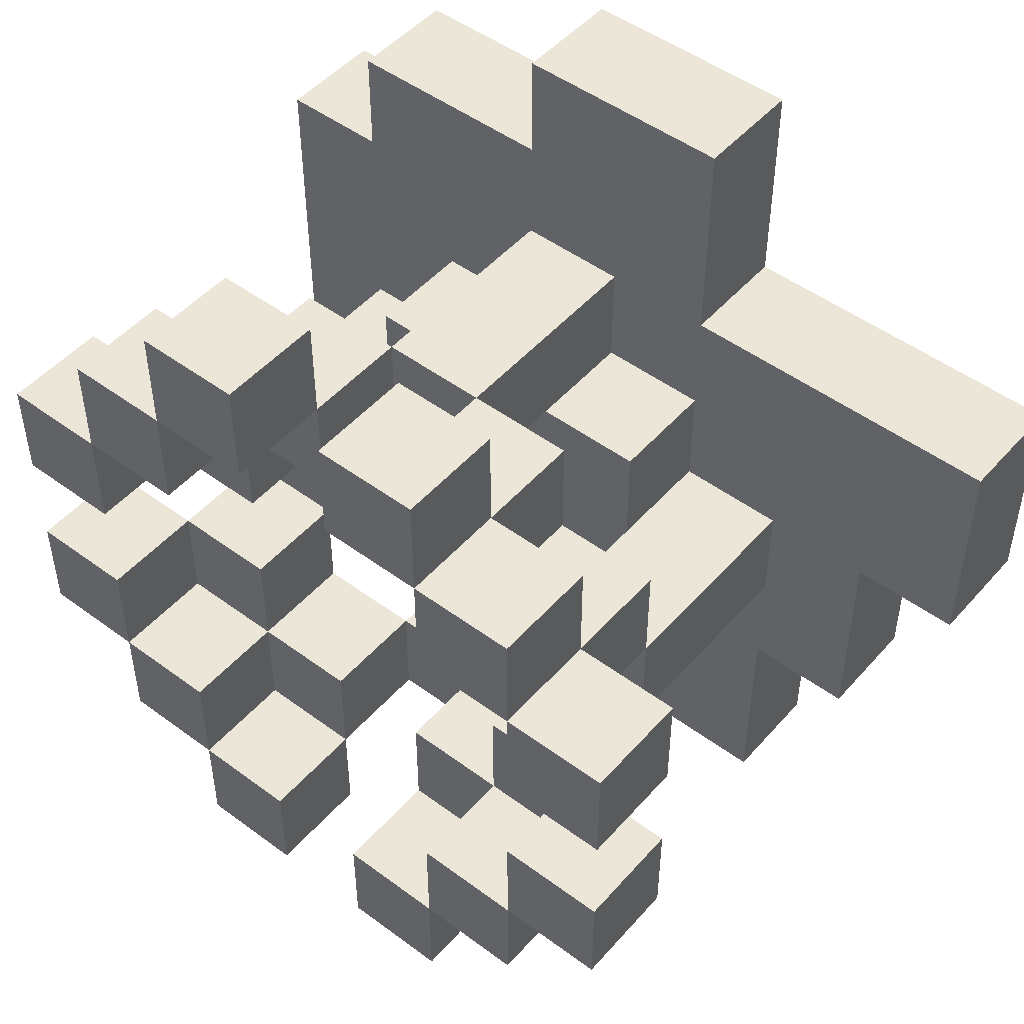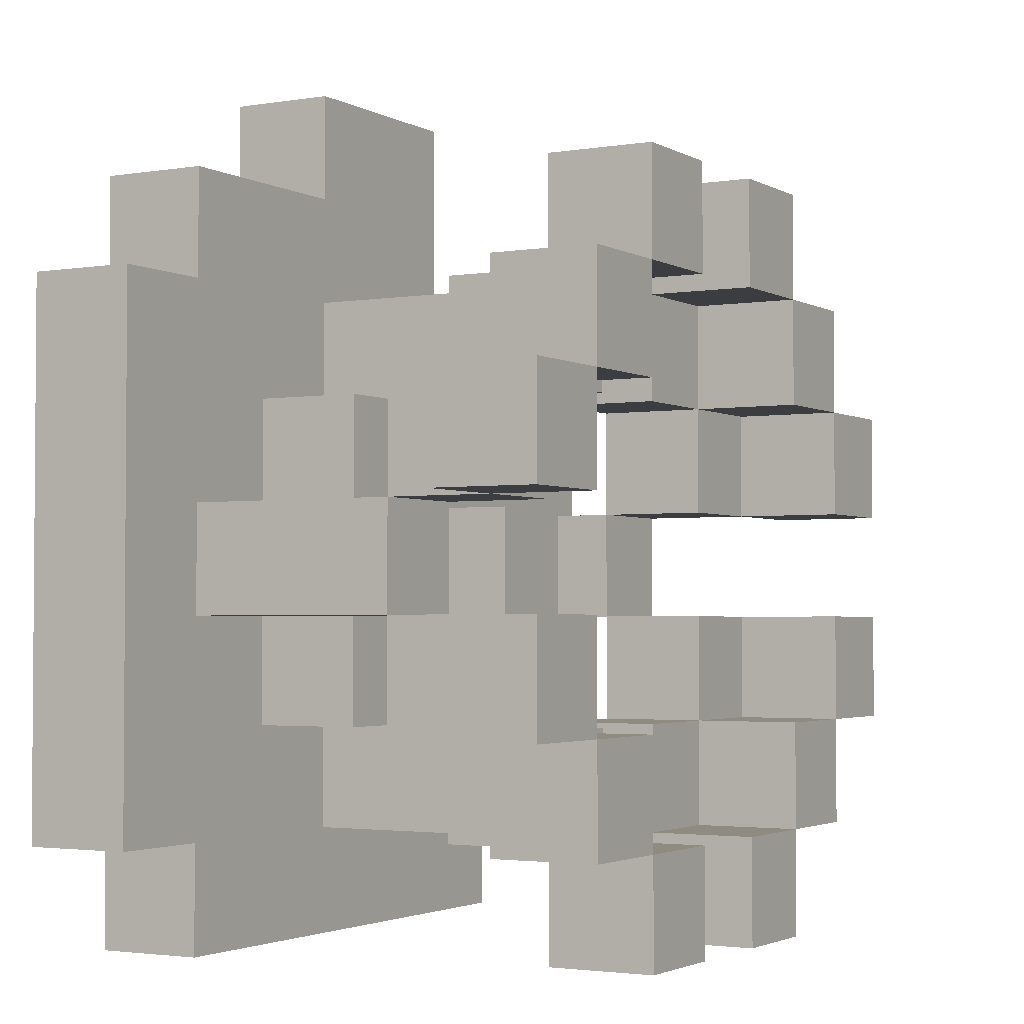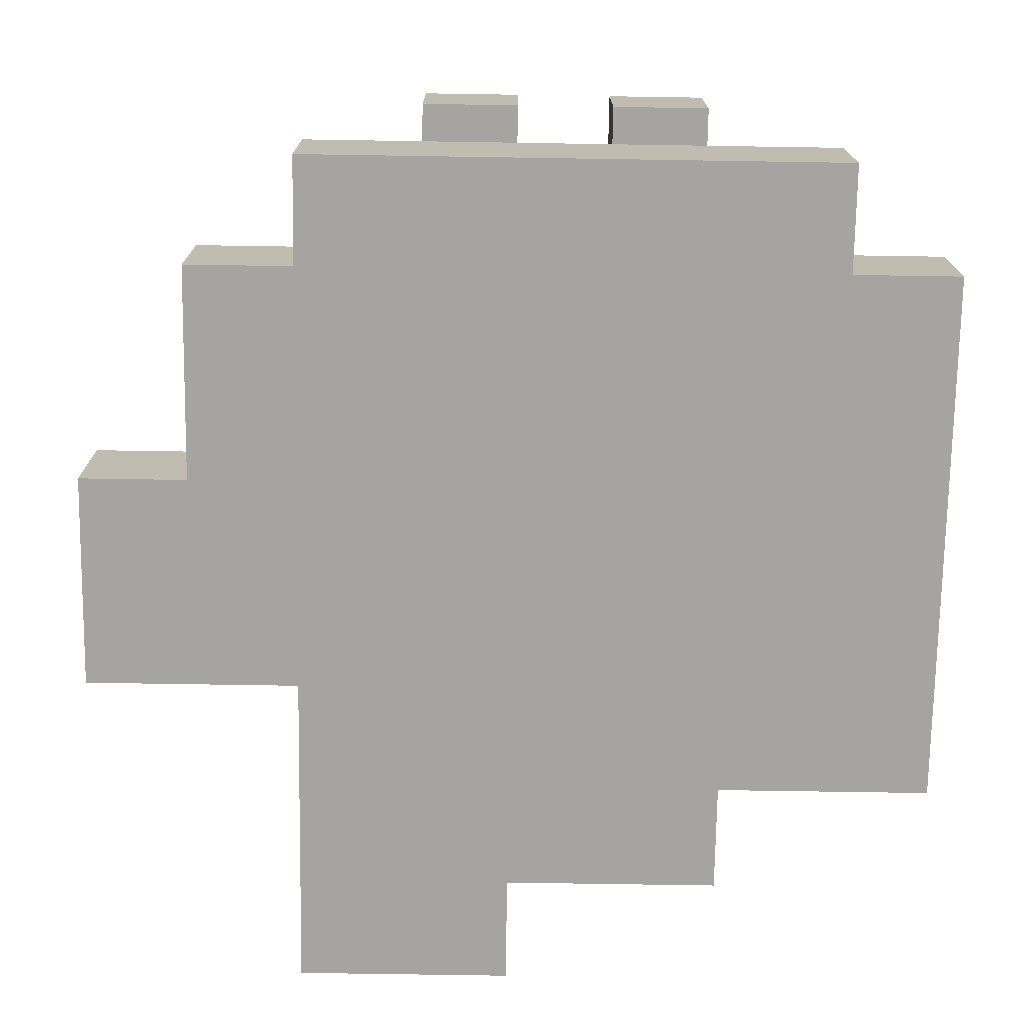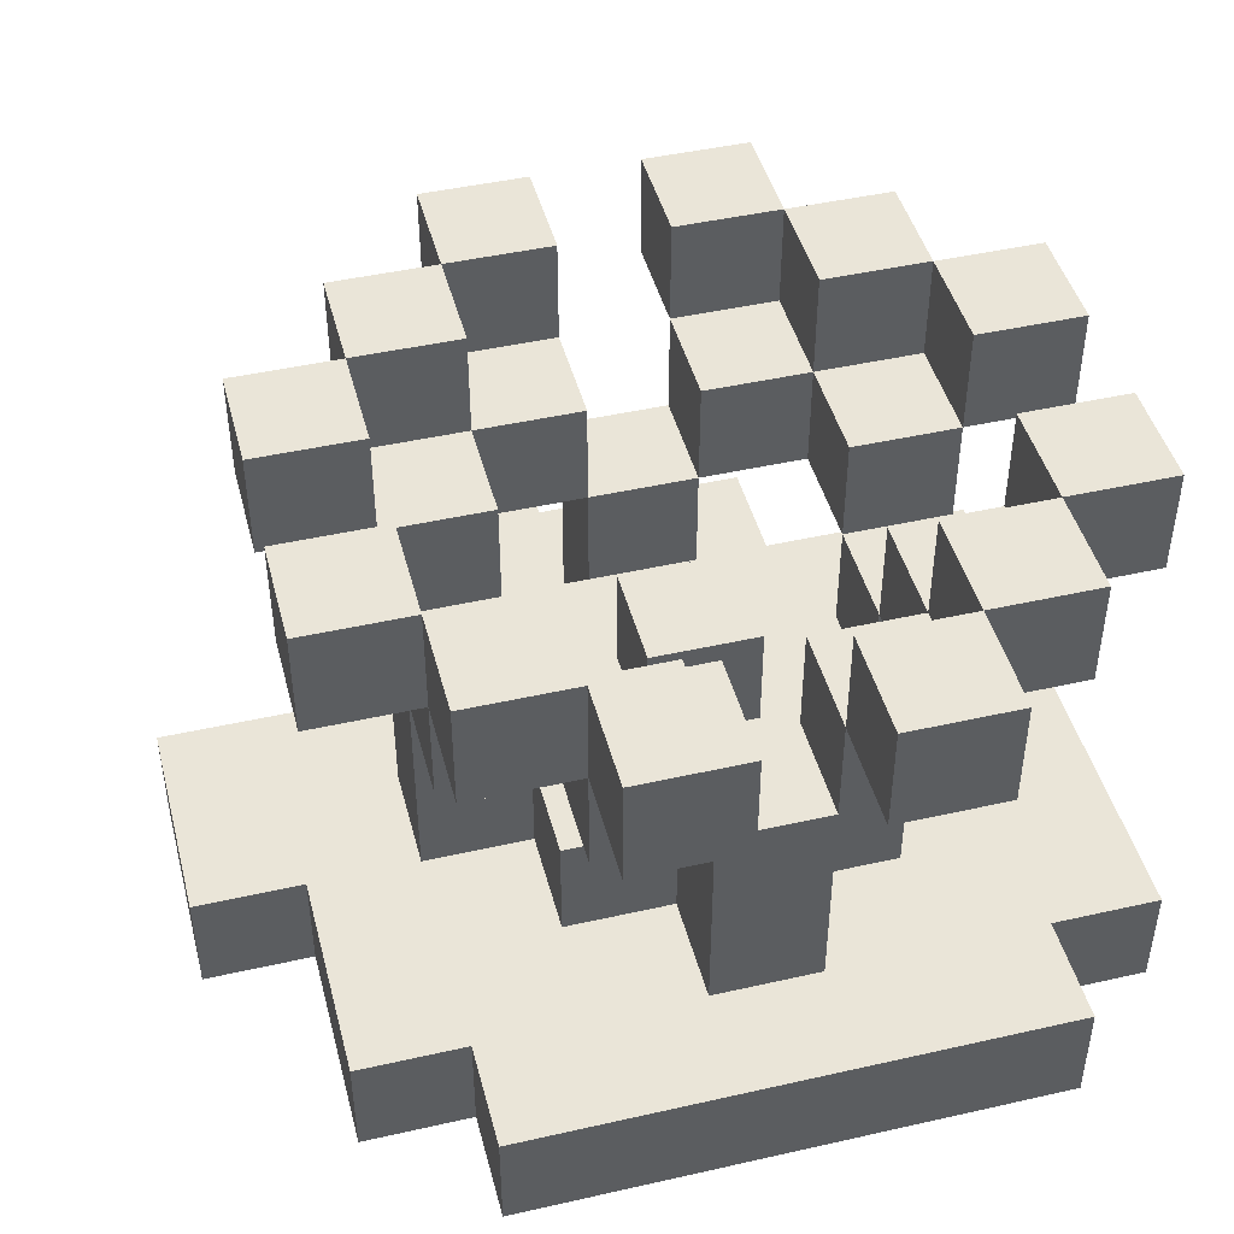
<metadata>
{"format":"obj","ext":"obj","renderer":"f3d","projection":"perspective","resolution":1024,"background":"white","views":[{"elev":49.2,"azim":-140.6,"up":"+Z"},{"elev":-2.6,"azim":119.7,"up":"+Z"},{"elev":-73.5,"azim":89.1,"up":"+Y"},{"elev":45.4,"azim":75.4,"up":"+Y"}]}
</metadata>
<code>
g Lilypad
v -4 0 2
v -4 0 -0
v -4 1 2
v -4 1 -0
v -3 0 -0
v -3 0 -2
v -3 1 -0
v -3 1 -2
v -3 4 1
v -3 4 -0
v -3 4 -1
v -3 4 -2
v -3 5 1
v -3 5 -0
v -3 5 -1
v -3 5 -2
v -2 0 -2
v -2 0 -4
v -2 1 -0
v -2 1 -1
v -2 1 -2
v -2 1 -4
v -2 2 -0
v -2 2 -1
v -2 3 1
v -2 3 -0
v -2 3 -1
v -2 3 -2
v -2 4 2
v -2 4 1
v -2 4 -0
v -2 4 -1
v -2 4 -2
v -2 4 -3
v -2 5 2
v -2 5 1
v -2 5 -2
v -2 5 -3
v -1 0 4
v -1 0 2
v -1 1 4
v -1 1 2
v -1 1 1
v -1 1 -0
v -1 1 -1
v -1 1 -2
v -1 2 1
v -1 2 -0
v -1 2 -1
v -1 2 -2
v -1 3 2
v -1 3 1
v -1 3 -2
v -1 3 -3
v -1 4 3
v -1 4 2
v -1 4 1
v -1 4 -2
v -1 4 -3
v -1 4 -4
v -1 5 3
v -1 5 2
v -1 5 -3
v -1 5 -4
v 0 1 2
v 0 1 1
v 0 1 -2
v 0 1 -3
v 0 2 2
v 0 2 1
v 0 2 -0
v 0 2 -1
v 0 2 -2
v 0 2 -3
v 0 3 2
v 0 3 1
v 0 3 -0
v 0 3 -1
v 0 3 -2
v 0 3 -3
v 1 3 2
v 1 3 1
v 1 3 -2
v 1 3 -3
v 1 4 3
v 1 4 2
v 1 4 1
v 1 4 -2
v 1 4 -3
v 1 4 -4
v 1 5 3
v 1 5 2
v 1 5 -3
v 1 5 -4
v 2 2 -0
v 2 2 -1
v 2 3 1
v 2 3 -0
v 2 3 -1
v 2 3 -2
v 2 4 2
v 2 4 1
v 2 4 -0
v 2 4 -1
v 2 4 -2
v 2 4 -3
v 2 5 2
v 2 5 1
v 2 5 -2
v 2 5 -3
v 3 4 1
v 3 4 -0
v 3 4 -1
v 3 4 -2
v 3 5 1
v 3 5 -0
v 3 5 -1
v 3 5 -2
v -2 4 1
v -2 4 -0
v -2 4 -1
v -2 4 -2
v -2 5 1
v -2 5 -0
v -2 5 -1
v -2 5 -2
v -1 2 -0
v -1 2 -1
v -1 3 1
v -1 3 -0
v -1 3 -1
v -1 3 -2
v -1 4 2
v -1 4 1
v -1 4 -0
v -1 4 -1
v -1 4 -2
v -1 4 -3
v -1 5 2
v -1 5 1
v -1 5 -2
v -1 5 -3
v 0 3 2
v 0 3 1
v 0 3 -2
v 0 3 -3
v 0 4 3
v 0 4 2
v 0 4 1
v 0 4 -2
v 0 4 -3
v 0 4 -4
v 0 5 3
v 0 5 2
v 0 5 -3
v 0 5 -4
v 1 0 4
v 1 0 3
v 1 1 4
v 1 1 3
v 1 1 2
v 1 1 1
v 1 1 -2
v 1 1 -3
v 1 2 2
v 1 2 1
v 1 2 -0
v 1 2 -1
v 1 2 -2
v 1 2 -3
v 1 3 2
v 1 3 1
v 1 3 -0
v 1 3 -1
v 1 3 -2
v 1 3 -3
v 2 1 1
v 2 1 -0
v 2 1 -1
v 2 1 -2
v 2 2 1
v 2 2 -0
v 2 2 -1
v 2 2 -2
v 2 3 2
v 2 3 1
v 2 3 -2
v 2 3 -3
v 2 4 3
v 2 4 2
v 2 4 1
v 2 4 -2
v 2 4 -3
v 2 4 -4
v 2 5 3
v 2 5 2
v 2 5 -3
v 2 5 -4
v 3 0 3
v 3 0 2
v 3 0 -3
v 3 0 -4
v 3 1 3
v 3 1 2
v 3 1 -0
v 3 1 -1
v 3 1 -3
v 3 1 -4
v 3 2 -0
v 3 2 -1
v 3 3 1
v 3 3 -0
v 3 3 -1
v 3 3 -2
v 3 4 2
v 3 4 1
v 3 4 -0
v 3 4 -1
v 3 4 -2
v 3 4 -3
v 3 5 2
v 3 5 1
v 3 5 -2
v 3 5 -3
v 4 0 2
v 4 0 -3
v 4 1 2
v 4 1 -3
v 4 4 1
v 4 4 -0
v 4 4 -1
v 4 4 -2
v 4 5 1
v 4 5 -0
v 4 5 -1
v 4 5 -2
v -1 0 4
v -1 1 4
v 1 0 4
v 1 1 4
v -1 4 3
v -1 5 3
v 0 4 3
v 0 5 3
v 1 0 3
v 1 1 3
v 1 4 3
v 1 5 3
v 2 4 3
v 2 5 3
v 3 0 3
v 3 1 3
v -4 0 2
v -4 1 2
v -2 4 2
v -2 5 2
v -1 0 2
v -1 1 2
v -1 3 2
v -1 4 2
v -1 5 2
v 0 1 2
v 0 2 2
v 0 3 2
v 0 4 2
v 1 1 2
v 1 2 2
v 1 3 2
v 1 4 2
v 2 3 2
v 2 4 2
v 2 5 2
v 3 0 2
v 3 1 2
v 3 4 2
v 3 5 2
v 4 0 2
v 4 1 2
v -3 4 1
v -3 5 1
v -2 3 1
v -2 4 1
v -2 5 1
v -1 1 1
v -1 2 1
v -1 3 1
v -1 4 1
v 0 1 1
v 0 2 1
v 1 1 1
v 1 2 1
v 2 1 1
v 2 2 1
v 2 3 1
v 2 4 1
v 3 3 1
v 3 4 1
v 3 5 1
v 4 4 1
v 4 5 1
v -2 1 -0
v -2 2 -0
v -2 3 -0
v -1 1 -0
v -1 2 -0
v -1 3 -0
v 0 2 -0
v 0 3 -0
v 1 2 -0
v 1 3 -0
v 2 1 -0
v 2 2 -0
v 2 3 -0
v 3 1 -0
v 3 2 -0
v 3 3 -0
v -3 4 -1
v -3 5 -1
v -2 3 -1
v -2 4 -1
v -2 5 -1
v -1 3 -1
v -1 4 -1
v 2 3 -1
v 2 4 -1
v 3 3 -1
v 3 4 -1
v 3 5 -1
v 4 4 -1
v 4 5 -1
v -2 4 -2
v -2 5 -2
v -1 3 -2
v -1 4 -2
v -1 5 -2
v 0 2 -2
v 0 3 -2
v 0 4 -2
v 1 2 -2
v 1 3 -2
v 1 4 -2
v 2 3 -2
v 2 4 -2
v 2 5 -2
v 3 4 -2
v 3 5 -2
v -1 4 -3
v -1 5 -3
v 0 4 -3
v 0 5 -3
v 1 4 -3
v 1 5 -3
v 2 4 -3
v 2 5 -3
v -1 4 2
v -1 5 2
v 0 4 2
v 0 5 2
v 1 4 2
v 1 5 2
v 2 4 2
v 2 5 2
v -2 4 1
v -2 5 1
v -1 3 1
v -1 4 1
v -1 5 1
v 0 2 1
v 0 3 1
v 0 4 1
v 1 2 1
v 1 3 1
v 1 4 1
v 2 3 1
v 2 4 1
v 2 5 1
v 3 4 1
v 3 5 1
v -4 0 -0
v -4 1 -0
v -3 0 -0
v -3 1 -0
v -3 4 -0
v -3 5 -0
v -2 3 -0
v -2 4 -0
v -2 5 -0
v -1 3 -0
v -1 4 -0
v 2 3 -0
v 2 4 -0
v 3 3 -0
v 3 4 -0
v 3 5 -0
v 4 4 -0
v 4 5 -0
v -2 1 -1
v -2 2 -1
v -2 3 -1
v -1 1 -1
v -1 2 -1
v -1 3 -1
v 0 2 -1
v 0 3 -1
v 1 2 -1
v 1 3 -1
v 2 1 -1
v 2 2 -1
v 2 3 -1
v 3 1 -1
v 3 2 -1
v 3 3 -1
v -3 0 -2
v -3 1 -2
v -3 4 -2
v -3 5 -2
v -2 0 -2
v -2 1 -2
v -2 3 -2
v -2 4 -2
v -2 5 -2
v -1 1 -2
v -1 2 -2
v -1 3 -2
v -1 4 -2
v 0 1 -2
v 0 2 -2
v 1 1 -2
v 1 2 -2
v 2 1 -2
v 2 2 -2
v 2 3 -2
v 2 4 -2
v 3 3 -2
v 3 4 -2
v 3 5 -2
v 4 4 -2
v 4 5 -2
v -2 4 -3
v -2 5 -3
v -1 3 -3
v -1 4 -3
v -1 5 -3
v 0 1 -3
v 0 2 -3
v 0 3 -3
v 0 4 -3
v 1 1 -3
v 1 2 -3
v 1 3 -3
v 1 4 -3
v 2 3 -3
v 2 4 -3
v 2 5 -3
v 3 0 -3
v 3 1 -3
v 3 4 -3
v 3 5 -3
v 4 0 -3
v 4 1 -3
v -2 0 -4
v -2 1 -4
v -1 4 -4
v -1 5 -4
v 0 4 -4
v 0 5 -4
v 1 4 -4
v 1 5 -4
v 2 4 -4
v 2 5 -4
v 3 0 -4
v 3 1 -4
v -1 0 4
v 1 0 4
v 1 0 3
v 3 0 3
v -4 0 2
v -1 0 2
v 3 0 2
v 4 0 2
v -4 0 -0
v -3 0 -0
v -3 0 -2
v -2 0 -2
v 3 0 -3
v 4 0 -3
v -2 0 -4
v 3 0 -4
v -1 3 2
v 0 3 2
v 1 3 2
v 2 3 2
v -2 3 1
v -1 3 1
v 0 3 1
v 1 3 1
v 2 3 1
v 3 3 1
v -2 3 -0
v -1 3 -0
v 2 3 -0
v 3 3 -0
v -2 3 -1
v -1 3 -1
v 2 3 -1
v 3 3 -1
v -2 3 -2
v -1 3 -2
v 0 3 -2
v 1 3 -2
v 2 3 -2
v 3 3 -2
v -1 3 -3
v 0 3 -3
v 1 3 -3
v 2 3 -3
v -1 4 3
v 0 4 3
v 1 4 3
v 2 4 3
v -2 4 2
v -1 4 2
v 0 4 2
v 1 4 2
v 2 4 2
v 3 4 2
v -3 4 1
v -2 4 1
v -1 4 1
v 2 4 1
v 3 4 1
v 4 4 1
v -3 4 -0
v -2 4 -0
v 3 4 -0
v 4 4 -0
v -3 4 -1
v -2 4 -1
v 3 4 -1
v 4 4 -1
v -3 4 -2
v -2 4 -2
v -1 4 -2
v 2 4 -2
v 3 4 -2
v 4 4 -2
v -2 4 -3
v -1 4 -3
v 0 4 -3
v 1 4 -3
v 2 4 -3
v 3 4 -3
v -1 4 -4
v 0 4 -4
v 1 4 -4
v 2 4 -4
v -1 1 4
v 1 1 4
v 1 1 3
v 3 1 3
v -4 1 2
v -1 1 2
v 0 1 2
v 1 1 2
v 3 1 2
v 4 1 2
v -1 1 1
v 0 1 1
v 1 1 1
v 2 1 1
v -4 1 -0
v -3 1 -0
v -2 1 -0
v -1 1 -0
v 2 1 -0
v 3 1 -0
v -2 1 -1
v -1 1 -1
v 2 1 -1
v 3 1 -1
v -3 1 -2
v -2 1 -2
v -1 1 -2
v 0 1 -2
v 1 1 -2
v 2 1 -2
v 0 1 -3
v 1 1 -3
v 3 1 -3
v 4 1 -3
v -2 1 -4
v 3 1 -4
v -1 2 1
v 0 2 1
v 1 2 1
v 2 2 1
v -1 2 -0
v 0 2 -0
v 1 2 -0
v 2 2 -0
v -1 2 -1
v 0 2 -1
v 1 2 -1
v 2 2 -1
v -1 2 -2
v 0 2 -2
v 1 2 -2
v 2 2 -2
v 0 3 2
v 1 3 2
v 0 3 1
v 1 3 1
v -2 3 -0
v -1 3 -0
v 0 3 -0
v 1 3 -0
v 2 3 -0
v 3 3 -0
v -2 3 -1
v -1 3 -1
v 0 3 -1
v 1 3 -1
v 2 3 -1
v 3 3 -1
v 0 3 -2
v 1 3 -2
v 0 3 -3
v 1 3 -3
v -1 4 2
v 0 4 2
v 1 4 2
v 2 4 2
v -2 4 1
v -1 4 1
v 0 4 1
v 1 4 1
v 2 4 1
v 3 4 1
v -2 4 -0
v -1 4 -0
v 2 4 -0
v 3 4 -0
v -2 4 -1
v -1 4 -1
v 2 4 -1
v 3 4 -1
v -2 4 -2
v -1 4 -2
v 0 4 -2
v 1 4 -2
v 2 4 -2
v 3 4 -2
v -1 4 -3
v 0 4 -3
v 1 4 -3
v 2 4 -3
v -1 5 3
v 0 5 3
v 1 5 3
v 2 5 3
v -2 5 2
v -1 5 2
v 0 5 2
v 1 5 2
v 2 5 2
v 3 5 2
v -3 5 1
v -2 5 1
v -1 5 1
v 2 5 1
v 3 5 1
v 4 5 1
v -3 5 -0
v -2 5 -0
v 3 5 -0
v 4 5 -0
v -3 5 -1
v -2 5 -1
v 3 5 -1
v 4 5 -1
v -3 5 -2
v -2 5 -2
v -1 5 -2
v 2 5 -2
v 3 5 -2
v 4 5 -2
v -2 5 -3
v -1 5 -3
v 0 5 -3
v 1 5 -3
v 2 5 -3
v 3 5 -3
v -1 5 -4
v 0 5 -4
v 1 5 -4
v 2 5 -4
f 3 2 1
f 4 2 3
f 7 6 5
f 8 6 7
f 13 10 9
f 14 10 13
f 15 12 11
f 16 12 15
f 21 18 17
f 22 18 21
f 23 20 19
f 24 20 23
f 26 24 23
f 27 24 26
f 30 26 25
f 31 26 30
f 32 28 27
f 33 28 32
f 35 30 29
f 36 30 35
f 37 34 33
f 38 34 37
f 41 40 39
f 42 40 41
f 47 44 43
f 48 44 47
f 49 46 45
f 50 46 49
f 56 52 51
f 57 52 56
f 58 54 53
f 59 54 58
f 61 56 55
f 62 56 61
f 63 60 59
f 64 60 63
f 69 66 65
f 70 66 69
f 73 68 67
f 74 68 73
f 75 70 69
f 76 70 75
f 77 72 71
f 78 72 77
f 79 74 73
f 80 74 79
f 86 82 81
f 87 82 86
f 88 84 83
f 89 84 88
f 91 86 85
f 92 86 91
f 93 90 89
f 94 90 93
f 98 96 95
f 99 96 98
f 102 98 97
f 103 98 102
f 104 100 99
f 105 100 104
f 107 102 101
f 108 102 107
f 109 106 105
f 110 106 109
f 115 112 111
f 116 112 115
f 117 114 113
f 118 114 117
f 119 120 123
f 123 120 124
f 121 122 125
f 125 122 126
f 127 128 130
f 130 128 131
f 129 130 134
f 134 130 135
f 131 132 136
f 136 132 137
f 133 134 139
f 139 134 140
f 137 138 141
f 141 138 142
f 143 144 148
f 148 144 149
f 145 146 150
f 150 146 151
f 147 148 153
f 153 148 154
f 151 152 155
f 155 152 156
f 157 158 159
f 159 158 160
f 161 162 165
f 165 162 166
f 163 164 169
f 169 164 170
f 165 166 171
f 171 166 172
f 167 168 173
f 173 168 174
f 169 170 175
f 175 170 176
f 177 178 181
f 181 178 182
f 179 180 183
f 183 180 184
f 185 186 190
f 190 186 191
f 187 188 192
f 192 188 193
f 189 190 195
f 195 190 196
f 193 194 197
f 197 194 198
f 199 200 203
f 203 200 204
f 201 202 207
f 207 202 208
f 205 206 209
f 209 206 210
f 209 210 212
f 212 210 213
f 211 212 216
f 216 212 217
f 213 214 218
f 218 214 219
f 215 216 221
f 221 216 222
f 219 220 223
f 223 220 224
f 225 226 227
f 227 226 228
f 229 230 233
f 233 230 234
f 231 232 235
f 235 232 236
f 239 238 237
f 240 238 239
f 243 242 241
f 244 242 243
f 249 248 247
f 250 248 249
f 251 246 245
f 252 246 251
f 257 254 253
f 258 254 257
f 260 256 255
f 261 256 260
f 264 260 259
f 265 260 264
f 266 263 262
f 267 264 263
f 267 263 266
f 268 264 267
f 270 269 268
f 271 269 270
f 275 272 271
f 276 272 275
f 277 274 273
f 278 274 277
f 282 280 279
f 283 280 282
f 286 282 281
f 287 282 286
f 288 285 284
f 289 285 288
f 292 291 290
f 293 291 292
f 296 295 294
f 297 295 296
f 299 298 297
f 300 298 299
f 304 302 301
f 305 303 302
f 305 302 304
f 306 303 305
f 309 308 307
f 310 308 309
f 314 312 311
f 315 313 312
f 315 312 314
f 316 313 315
f 320 318 317
f 321 318 320
f 322 320 319
f 323 320 322
f 326 325 324
f 327 325 326
f 329 328 327
f 330 328 329
f 334 332 331
f 335 332 334
f 337 334 333
f 338 334 337
f 339 337 336
f 340 337 339
f 342 341 340
f 343 341 342
f 345 344 343
f 346 344 345
f 349 348 347
f 350 348 349
f 353 352 351
f 354 352 353
f 355 356 357
f 357 356 358
f 359 360 361
f 361 360 362
f 363 364 366
f 366 364 367
f 365 366 369
f 369 366 370
f 368 369 371
f 371 369 372
f 372 373 374
f 374 373 375
f 375 376 377
f 377 376 378
f 379 380 381
f 381 380 382
f 383 384 386
f 386 384 387
f 385 386 388
f 388 386 389
f 390 391 392
f 392 391 393
f 393 394 395
f 395 394 396
f 397 398 400
f 398 399 401
f 400 398 401
f 401 399 402
f 403 404 405
f 405 404 406
f 407 408 410
f 408 409 411
f 410 408 411
f 411 409 412
f 413 414 417
f 417 414 418
f 415 416 420
f 420 416 421
f 419 420 424
f 424 420 425
f 422 423 426
f 426 423 427
f 428 429 430
f 430 429 431
f 432 433 434
f 434 433 435
f 435 436 437
f 437 436 438
f 439 440 442
f 442 440 443
f 441 442 446
f 446 442 447
f 444 445 448
f 445 446 449
f 448 445 449
f 449 446 450
f 450 451 452
f 452 451 453
f 453 454 457
f 457 454 458
f 455 456 459
f 459 456 460
f 463 464 465
f 465 464 466
f 467 468 469
f 469 468 470
f 461 462 471
f 471 462 472
f 475 474 473
f 478 475 473
f 478 476 475
f 479 476 478
f 481 478 477
f 481 480 479
f 481 479 478
f 482 480 481
f 483 480 482
f 484 480 483
f 485 480 484
f 486 480 485
f 487 485 484
f 488 485 487
f 494 490 489
f 495 490 494
f 496 492 491
f 497 492 496
f 499 494 493
f 500 494 499
f 501 498 497
f 502 498 501
f 507 504 503
f 508 504 507
f 511 506 505
f 512 506 511
f 513 509 508
f 514 509 513
f 515 511 510
f 516 511 515
f 522 518 517
f 523 518 522
f 524 520 519
f 525 520 524
f 528 522 521
f 529 522 528
f 530 526 525
f 531 526 530
f 533 528 527
f 534 528 533
f 535 532 531
f 536 532 535
f 541 538 537
f 542 538 541
f 545 540 539
f 546 540 545
f 547 543 542
f 548 543 547
f 551 545 544
f 552 545 551
f 553 549 548
f 554 549 553
f 555 551 550
f 556 551 555
f 557 558 559
f 557 559 562
f 559 560 562
f 562 560 563
f 563 560 564
f 564 560 565
f 561 562 567
f 562 563 567
f 567 563 568
f 565 566 569
f 564 565 569
f 569 566 570
f 561 567 571
f 571 567 572
f 572 567 573
f 573 567 574
f 570 566 575
f 575 566 576
f 572 573 577
f 576 566 580
f 577 578 581
f 572 577 581
f 581 578 582
f 582 578 583
f 579 580 586
f 583 584 587
f 582 583 587
f 585 586 588
f 580 566 589
f 586 580 589
f 588 586 589
f 589 566 590
f 582 587 591
f 587 588 591
f 588 589 591
f 591 589 592
f 593 594 597
f 595 596 597
f 594 595 597
f 597 596 598
f 598 596 599
f 599 596 600
f 597 598 601
f 601 598 602
f 599 600 603
f 603 600 604
f 601 602 605
f 602 603 605
f 603 604 605
f 605 604 606
f 606 604 607
f 607 604 608
f 609 610 611
f 611 610 612
f 613 614 619
f 619 614 620
f 615 616 621
f 621 616 622
f 617 618 623
f 623 618 624
f 625 626 627
f 627 626 628
f 629 630 634
f 634 630 635
f 631 632 636
f 636 632 637
f 633 634 639
f 639 634 640
f 637 638 641
f 641 638 642
f 643 644 647
f 647 644 648
f 645 646 651
f 651 646 652
f 648 649 653
f 653 649 654
f 650 651 655
f 655 651 656
f 657 658 662
f 662 658 663
f 659 660 664
f 664 660 665
f 661 662 668
f 668 662 669
f 665 666 670
f 670 666 671
f 667 668 673
f 673 668 674
f 671 672 675
f 675 672 676
f 677 678 681
f 681 678 682
f 679 680 685
f 685 680 686
f 682 683 687
f 687 683 688
f 684 685 691
f 691 685 692
f 688 689 693
f 693 689 694
f 690 691 695
f 695 691 696

</code>
